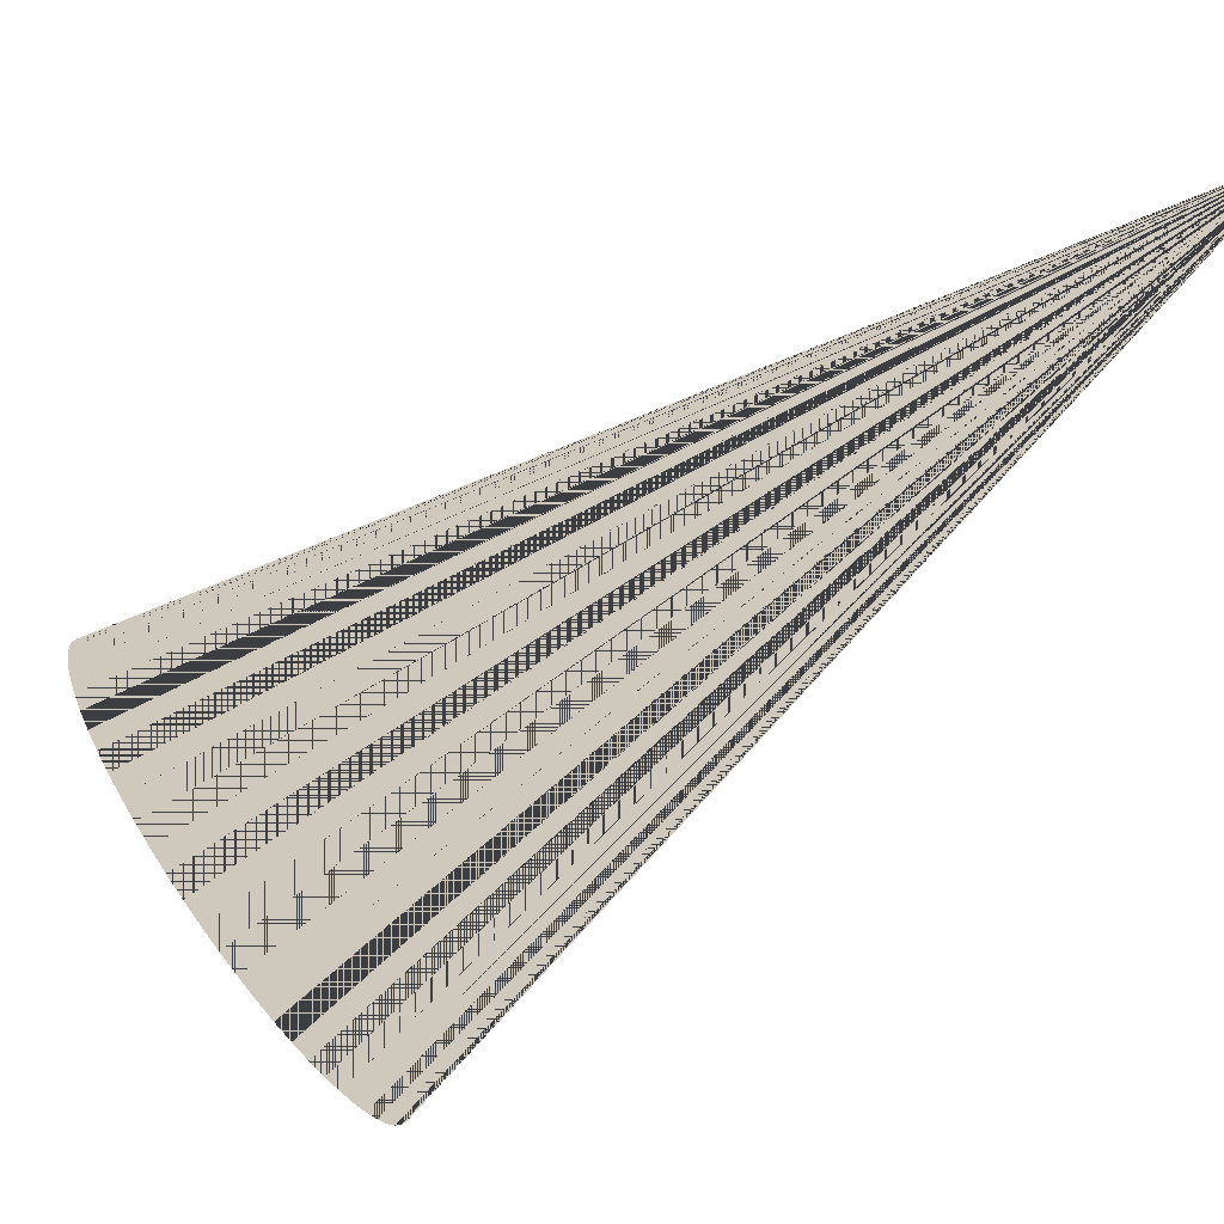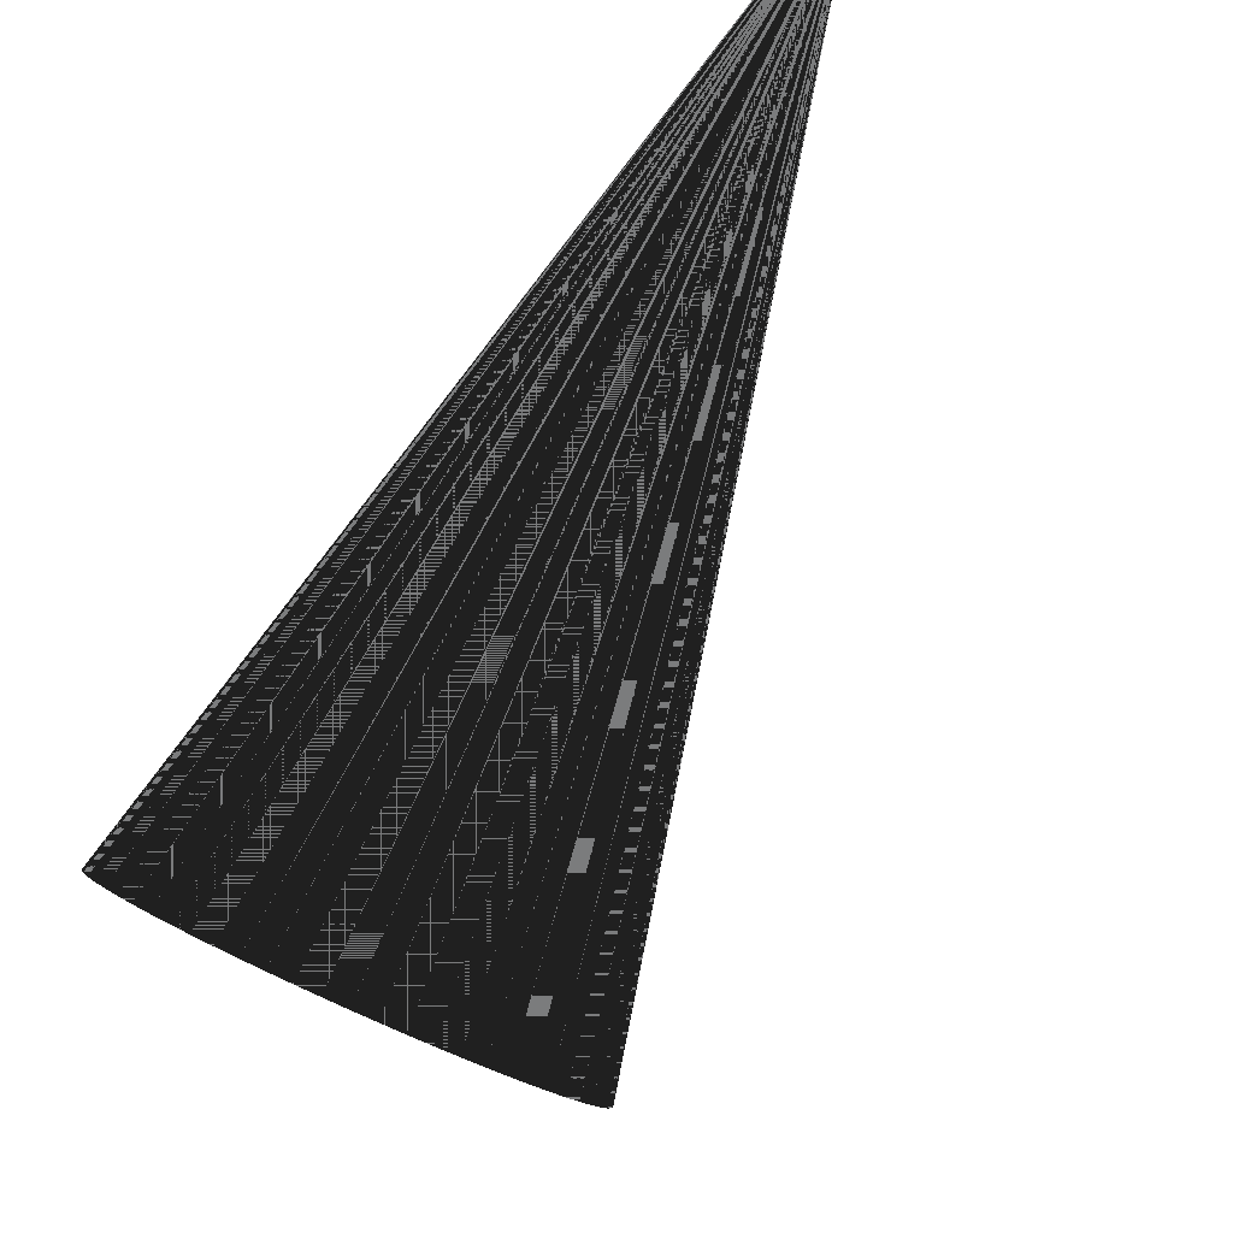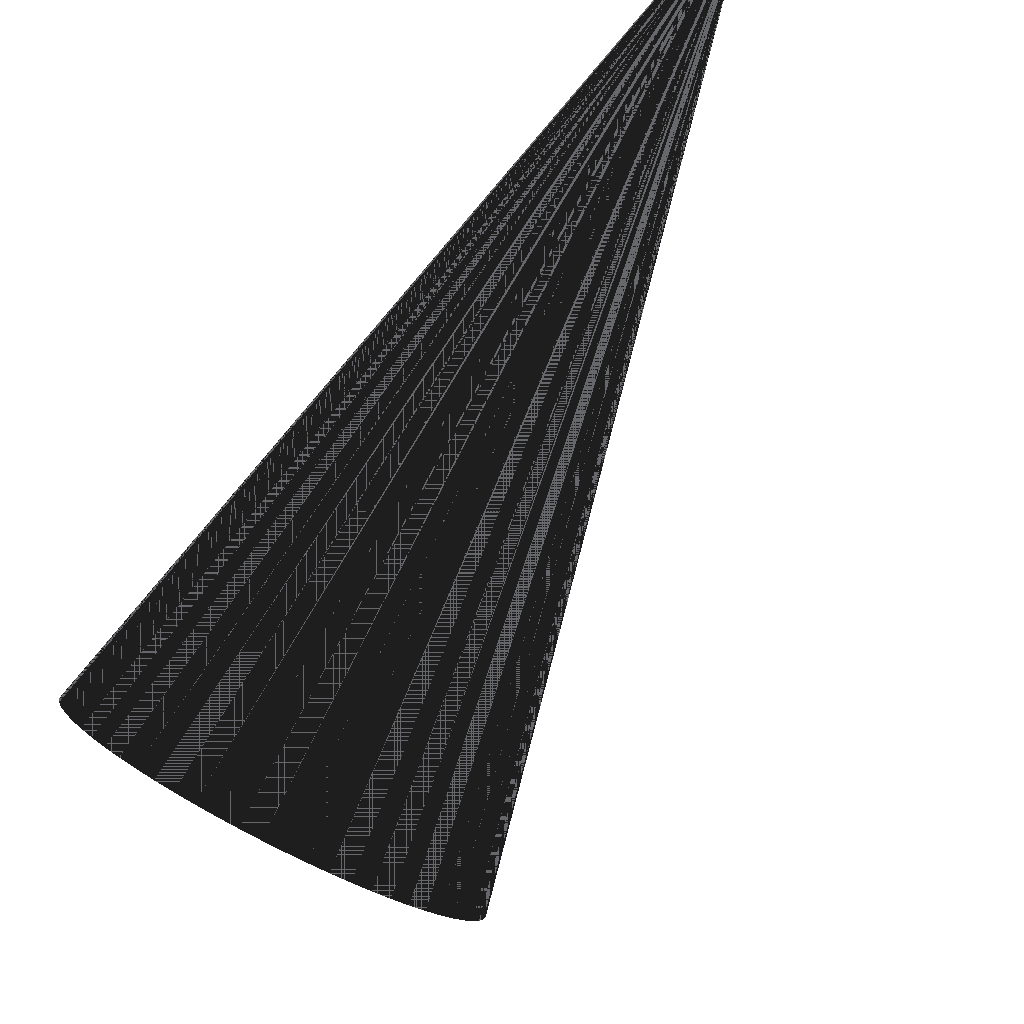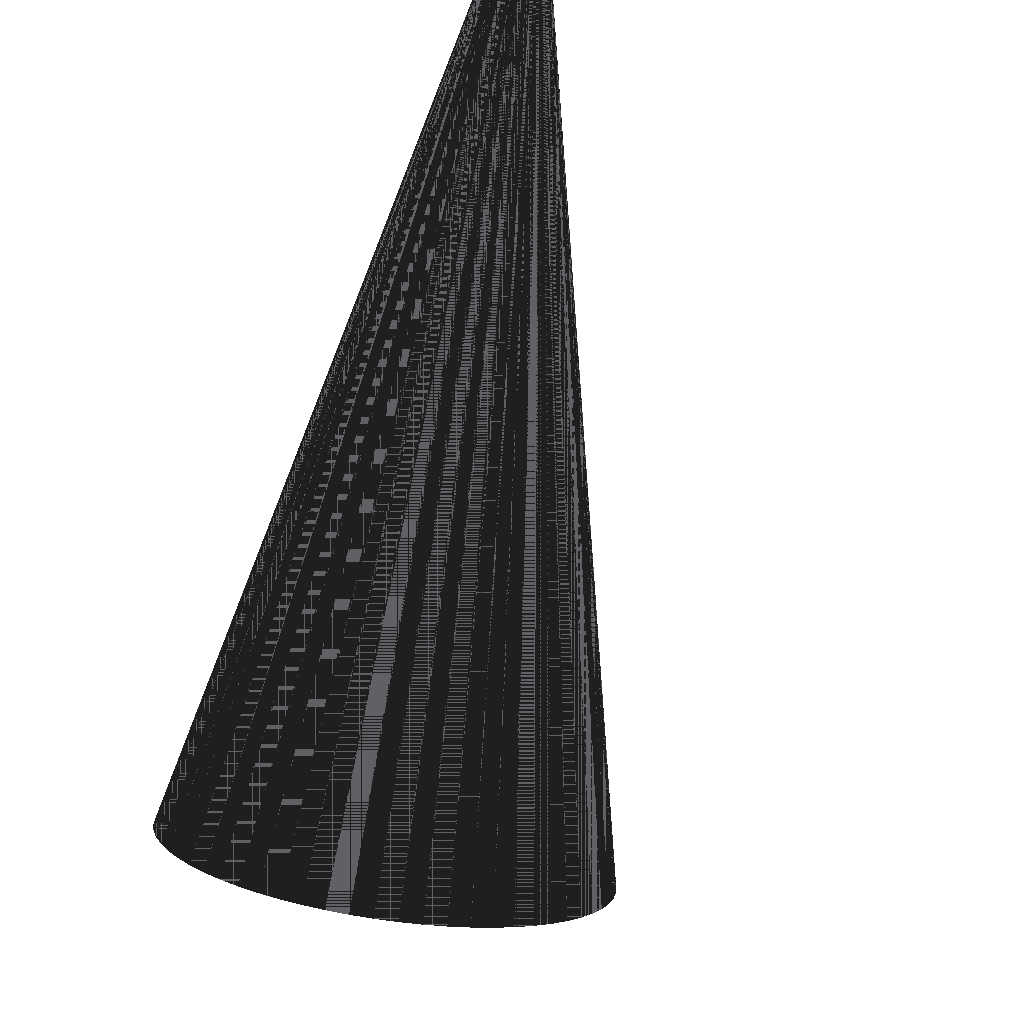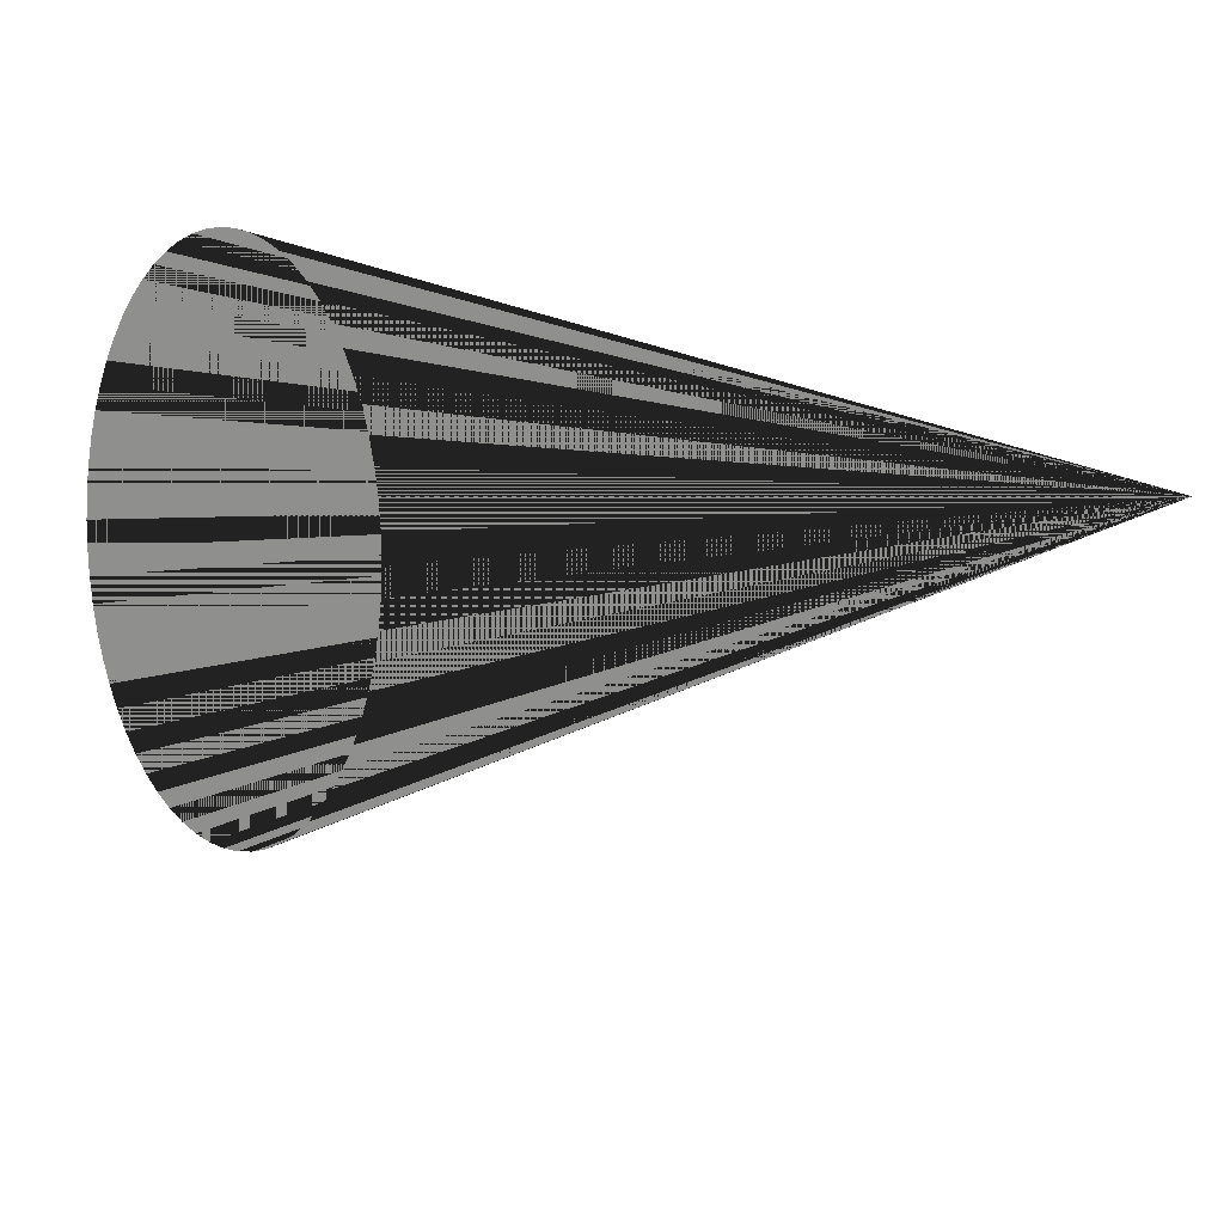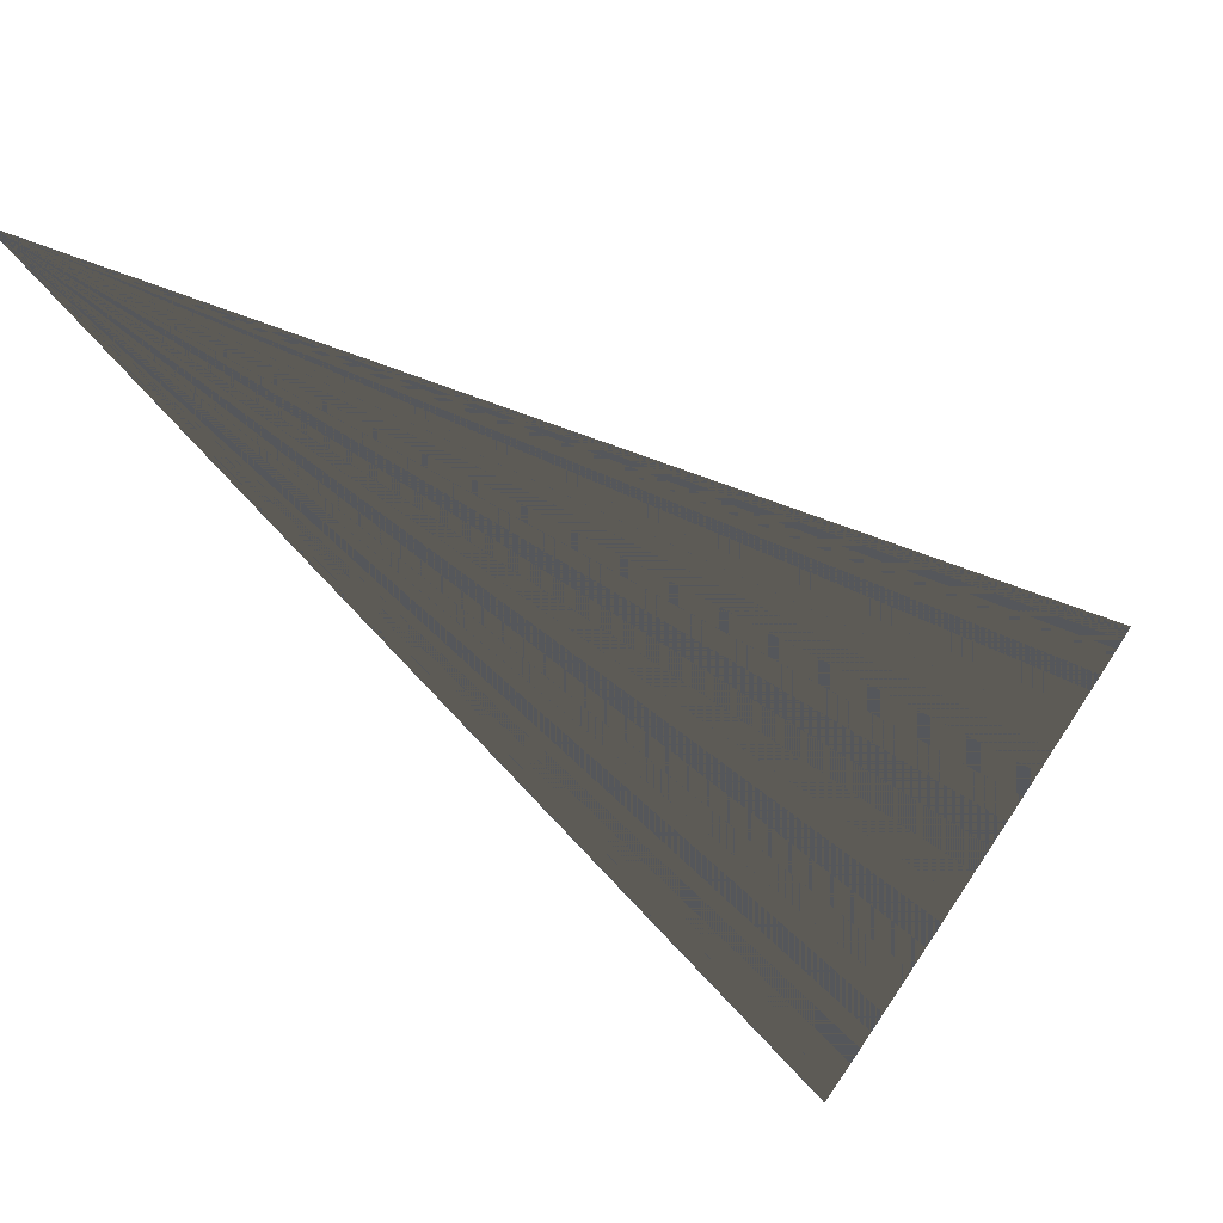
<metadata>
{"format":"obj","ext":"obj","renderer":"f3d","projection":"perspective","resolution":1024,"background":"white","views":[{"elev":22.3,"azim":-125.4,"up":"+Z"},{"elev":-58.6,"azim":-52.8,"up":"+Z"},{"elev":-52.4,"azim":-56.9,"up":"+Z"},{"elev":-49.5,"azim":-34.0,"up":"+Z"},{"elev":-65.1,"azim":-126.8,"up":"+Z"},{"elev":-26.7,"azim":58.1,"up":"+Z"}]}
</metadata>
<code>
v 0 0 0
v 0 0 0
v 0 0 0
v 0 0 0
v 0 0 0
v 0 0 0
v 0 0 0
v 0 0 0
v 0 0 0
v 0 0 0
v 0 0 0
v 0 0 0
v 0 0 0
v 0 0 0
v 0 0 0
v 0 0 0
v 0 0 0
v 0 0 0
v 0 0 0
v 0 0 0
v 0 0 0
v 0 0 0
v 0 0 0
v 0 0 0
v 0 0 0
v 0 0 0
v 0 0 0
v 0 0 0
v 0 0 0
v 0 0 0
v 0 0 0
v 0 0 0
v 0 0 0
v 0 0 0
v 0 0 0
v 0 0 0
v 0 0 0
v 0 0 0
v 0 0 0
v 0 0 0
v 0 0 0
v 0 0 0
v 0 0 0
v 0 0 0
v 0 0 0
v 0 0 0
v 0 0 0
v 0 0 0
v 0 0 0
v 0 0 0
v 0 0 0
v 0 0 0
v 0 0 0
v 0 0 0
v 0 0 0
v 0 0 0
v 0 0 0
v 0 0 0
v 0 0 0
v 0 0 0
v 0 0 0
v 0 0 0
v 0 0 0
v 0 0 0
v 0.1751 1.142 -0.6803
v 0.1853 1.154 -0.6558
v 0.1981 1.166 -0.6318
v 0.2131 1.175 -0.6085
v 0.2304 1.183 -0.5861
v 0.2497 1.19 -0.5649
v 0.2709 1.194 -0.545
v 0.2937 1.197 -0.5266
v 0.318 1.198 -0.51
v 0.3434 1.197 -0.4952
v 0.3698 1.195 -0.4825
v 0.3968 1.19 -0.4719
v 0.4243 1.184 -0.4636
v 0.452 1.176 -0.4576
v 0.4796 1.167 -0.4539
v 0.5068 1.155 -0.4527
v 0.5334 1.143 -0.4539
v 0.5591 1.129 -0.4576
v 0.5837 1.114 -0.4636
v 0.6069 1.098 -0.4719
v 0.6285 1.081 -0.4825
v 0.6483 1.064 -0.4952
v 0.6662 1.045 -0.51
v 0.6819 1.027 -0.5266
v 0.6952 1.008 -0.545
v 0.7061 0.9895 -0.5649
v 0.7145 0.971 -0.5861
v 0.7203 0.9528 -0.6085
v 0.7234 0.9351 -0.6318
v 0.7237 0.9182 -0.6558
v 0.7214 0.9021 -0.6803
v 0.7163 0.887 -0.705
v 0.7086 0.873 -0.7298
v 0.6984 0.8604 -0.7543
v 0.6856 0.8492 -0.7783
v 0.6706 0.8395 -0.8016
v 0.6533 0.8314 -0.824
v 0.634 0.825 -0.8452
v 0.6128 0.8203 -0.8651
v 0.59 0.8175 -0.8835
v 0.5658 0.8165 -0.9001
v 0.5403 0.8173 -0.9148
v 0.5139 0.82 -0.9276
v 0.4869 0.8245 -0.9382
v 0.4594 0.8307 -0.9465
v 0.4317 0.8386 -0.9525
v 0.4041 0.8482 -0.9561
v 0.3769 0.8593 -0.9574
v 0.3503 0.8718 -0.9561
v 0.3246 0.8856 -0.9525
v 0.3 0.9006 -0.9465
v 0.2768 0.9166 -0.9382
v 0.2552 0.9335 -0.9276
v 0.2354 0.9511 -0.9148
v 0.2175 0.9692 -0.9001
v 0.2018 0.9878 -0.8835
v 0.1885 1.006 -0.8651
v 0.1776 1.025 -0.8452
v 0.1692 1.044 -0.824
v 0.1634 1.062 -0.8016
v 0.1604 1.08 -0.7783
v 0.16 1.097 -0.7543
v 0.1623 1.113 -0.7298
v 0.1674 1.128 -0.705
f 1 65 66 2
f 2 66 65 1
f 2 66 67 3
f 3 67 66 2
f 3 67 68 4
f 4 68 67 3
f 4 68 69 5
f 5 69 68 4
f 5 69 70 6
f 6 70 69 5
f 6 70 71 7
f 7 71 70 6
f 7 71 72 8
f 8 72 71 7
f 8 72 73 9
f 9 73 72 8
f 9 73 74 10
f 10 74 73 9
f 10 74 75 11
f 11 75 74 10
f 11 75 76 12
f 12 76 75 11
f 12 76 77 13
f 13 77 76 12
f 13 77 78 14
f 14 78 77 13
f 14 78 79 15
f 15 79 78 14
f 15 79 80 16
f 16 80 79 15
f 16 80 81 17
f 17 81 80 16
f 17 81 82 18
f 18 82 81 17
f 18 82 83 19
f 19 83 82 18
f 19 83 84 20
f 20 84 83 19
f 20 84 85 21
f 21 85 84 20
f 21 85 86 22
f 22 86 85 21
f 22 86 87 23
f 23 87 86 22
f 23 87 88 24
f 24 88 87 23
f 24 88 89 25
f 25 89 88 24
f 25 89 90 26
f 26 90 89 25
f 26 90 91 27
f 27 91 90 26
f 27 91 92 28
f 28 92 91 27
f 28 92 93 29
f 29 93 92 28
f 29 93 94 30
f 30 94 93 29
f 30 94 95 31
f 31 95 94 30
f 31 95 96 32
f 32 96 95 31
f 32 96 97 33
f 33 97 96 32
f 33 97 98 34
f 34 98 97 33
f 34 98 99 35
f 35 99 98 34
f 35 99 100 36
f 36 100 99 35
f 36 100 101 37
f 37 101 100 36
f 37 101 102 38
f 38 102 101 37
f 38 102 103 39
f 39 103 102 38
f 39 103 104 40
f 40 104 103 39
f 40 104 105 41
f 41 105 104 40
f 41 105 106 42
f 42 106 105 41
f 42 106 107 43
f 43 107 106 42
f 43 107 108 44
f 44 108 107 43
f 44 108 109 45
f 45 109 108 44
f 45 109 110 46
f 46 110 109 45
f 46 110 111 47
f 47 111 110 46
f 47 111 112 48
f 48 112 111 47
f 48 112 113 49
f 49 113 112 48
f 49 113 114 50
f 50 114 113 49
f 50 114 115 51
f 51 115 114 50
f 51 115 116 52
f 52 116 115 51
f 52 116 117 53
f 53 117 116 52
f 53 117 118 54
f 54 118 117 53
f 54 118 119 55
f 55 119 118 54
f 55 119 120 56
f 56 120 119 55
f 56 120 121 57
f 57 121 120 56
f 57 121 122 58
f 58 122 121 57
f 58 122 123 59
f 59 123 122 58
f 59 123 124 60
f 60 124 123 59
f 60 124 125 61
f 61 125 124 60
f 61 125 126 62
f 62 126 125 61
f 62 126 127 63
f 63 127 126 62
f 63 127 128 64
f 64 128 127 63
f 64 128 65 1
f 1 65 128 64

</code>
